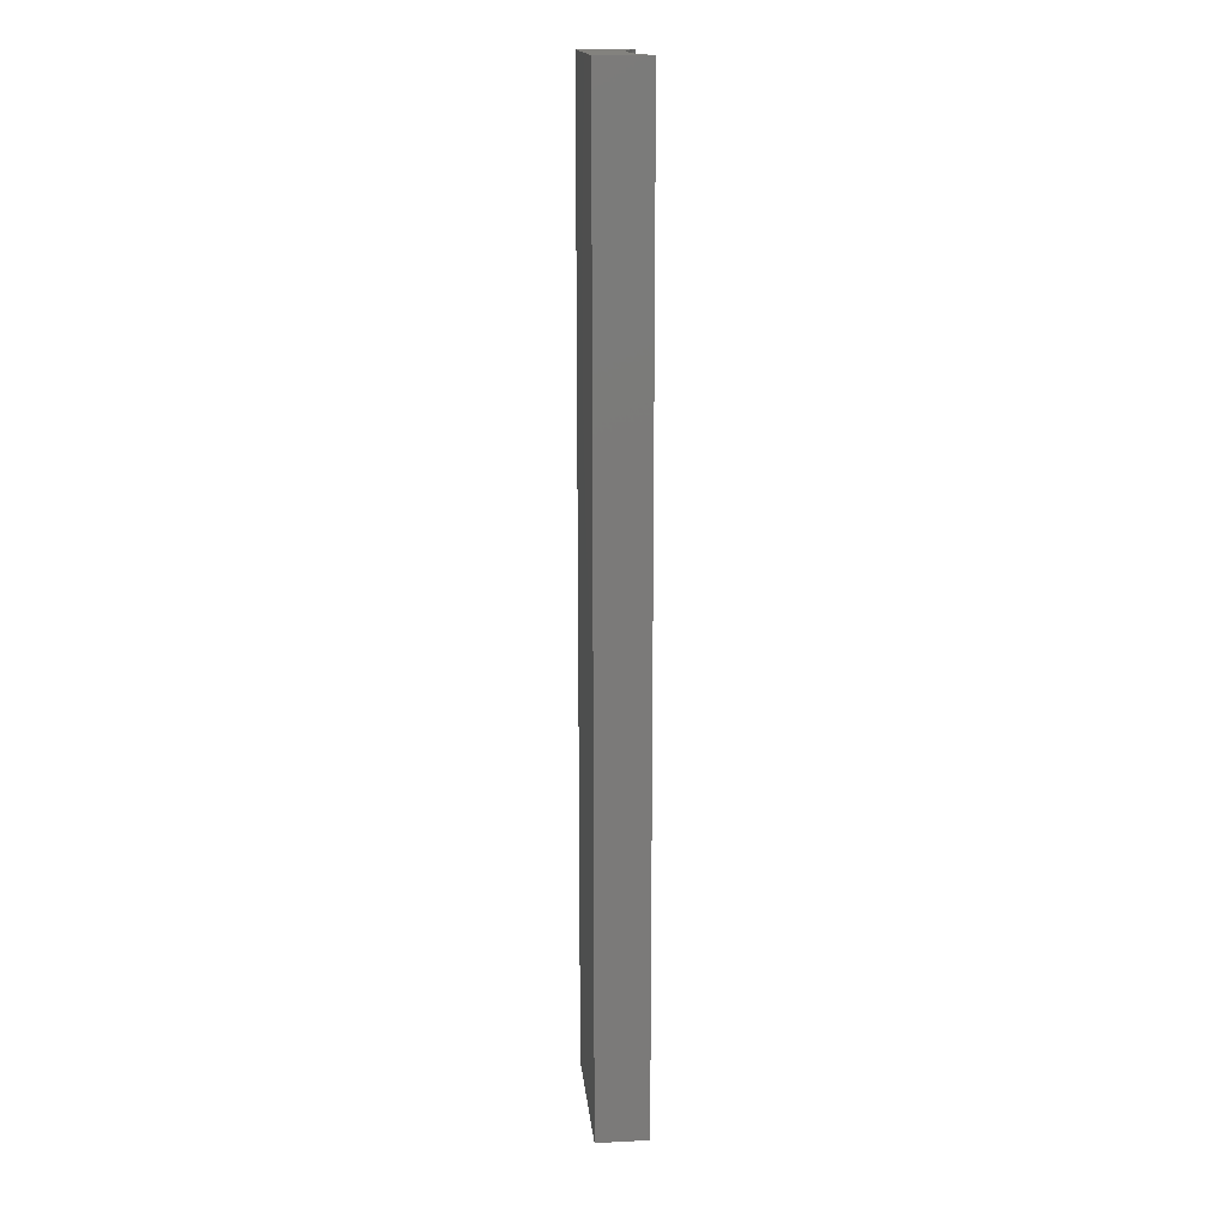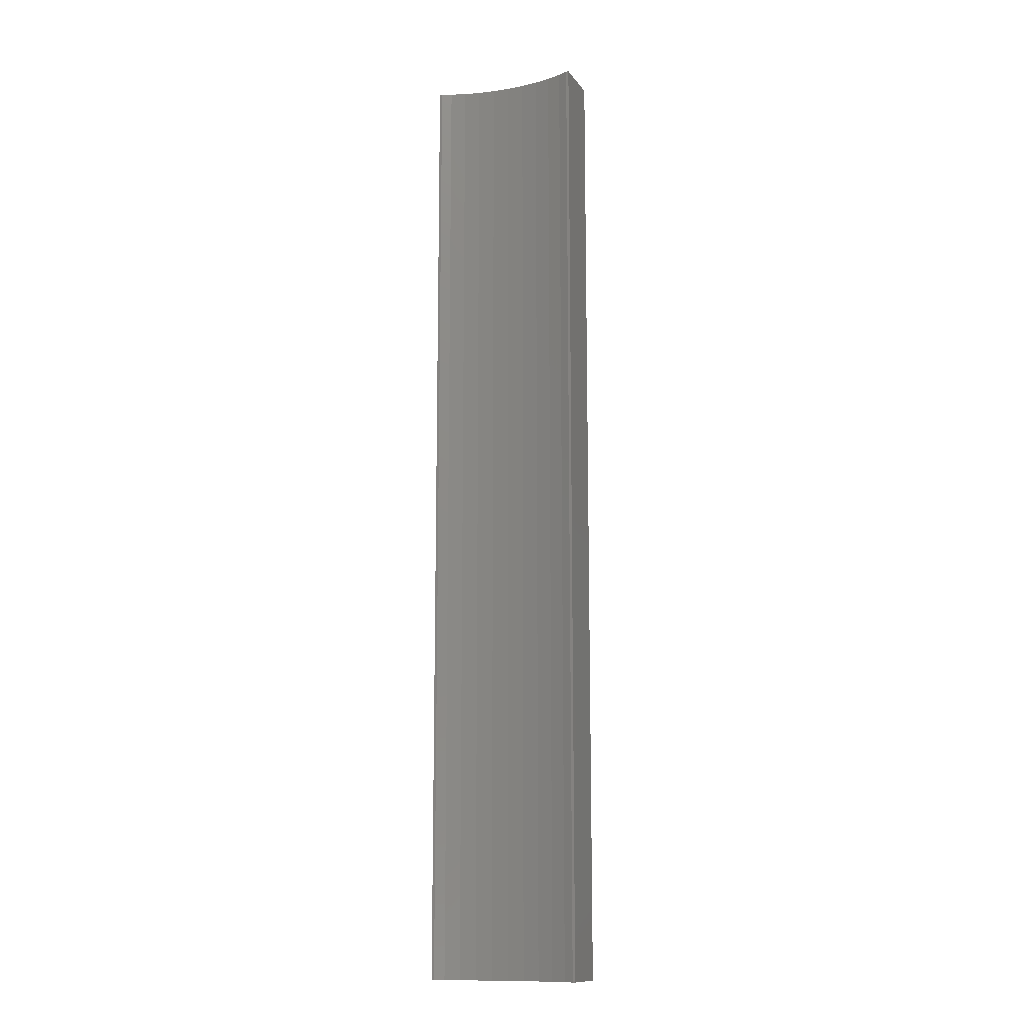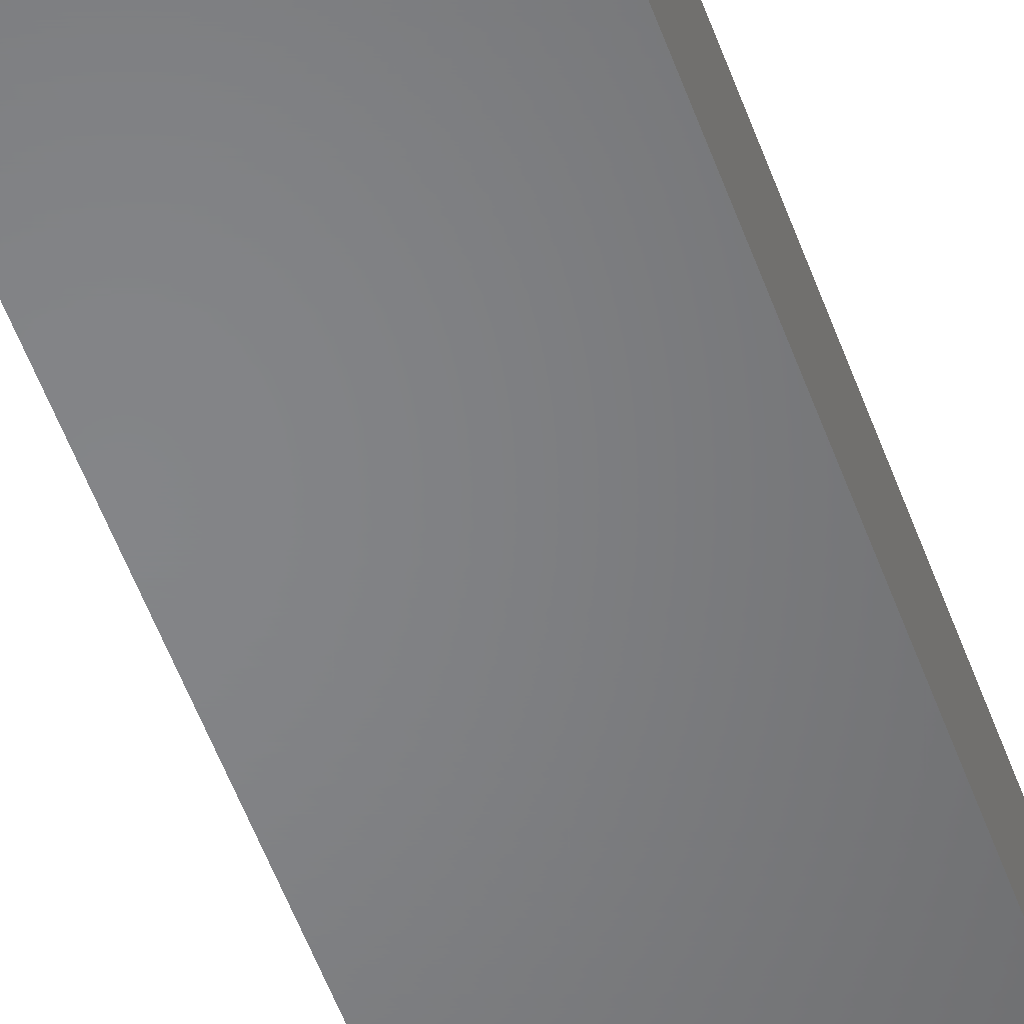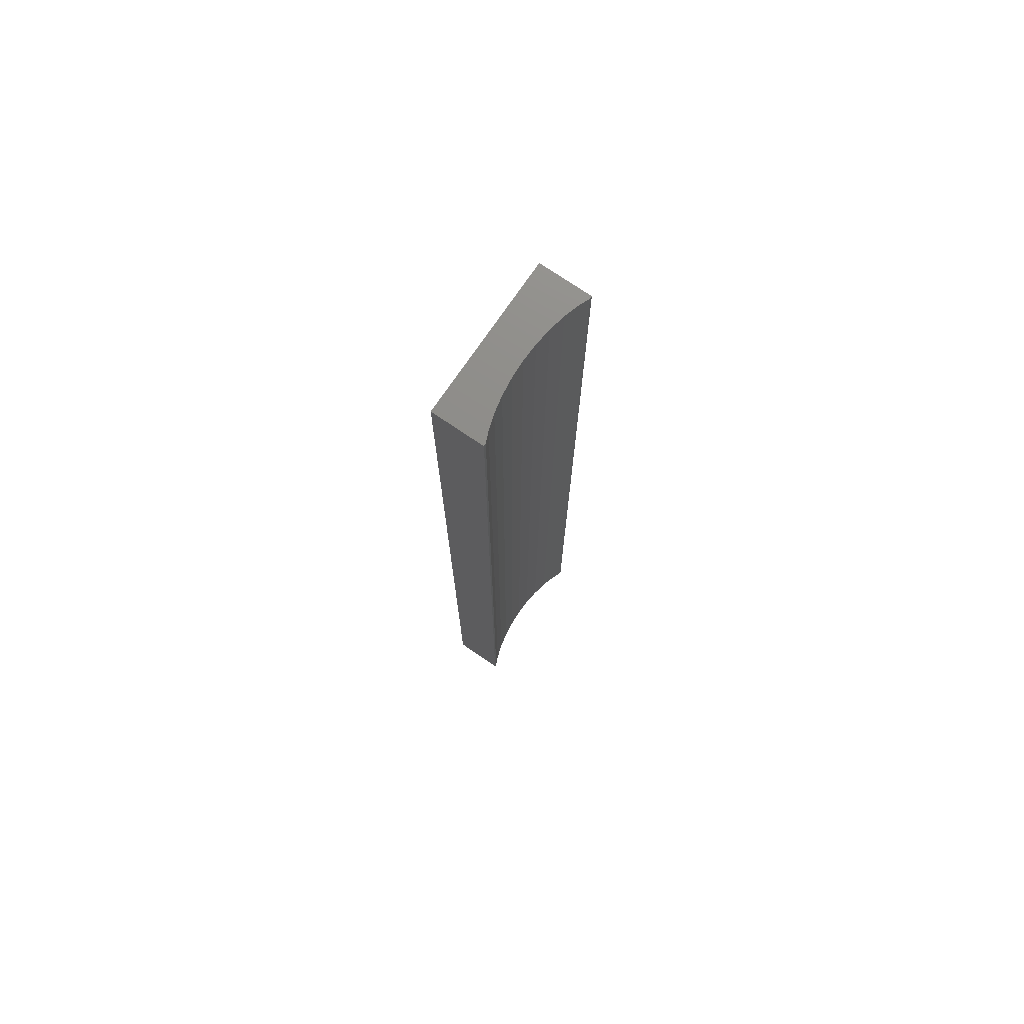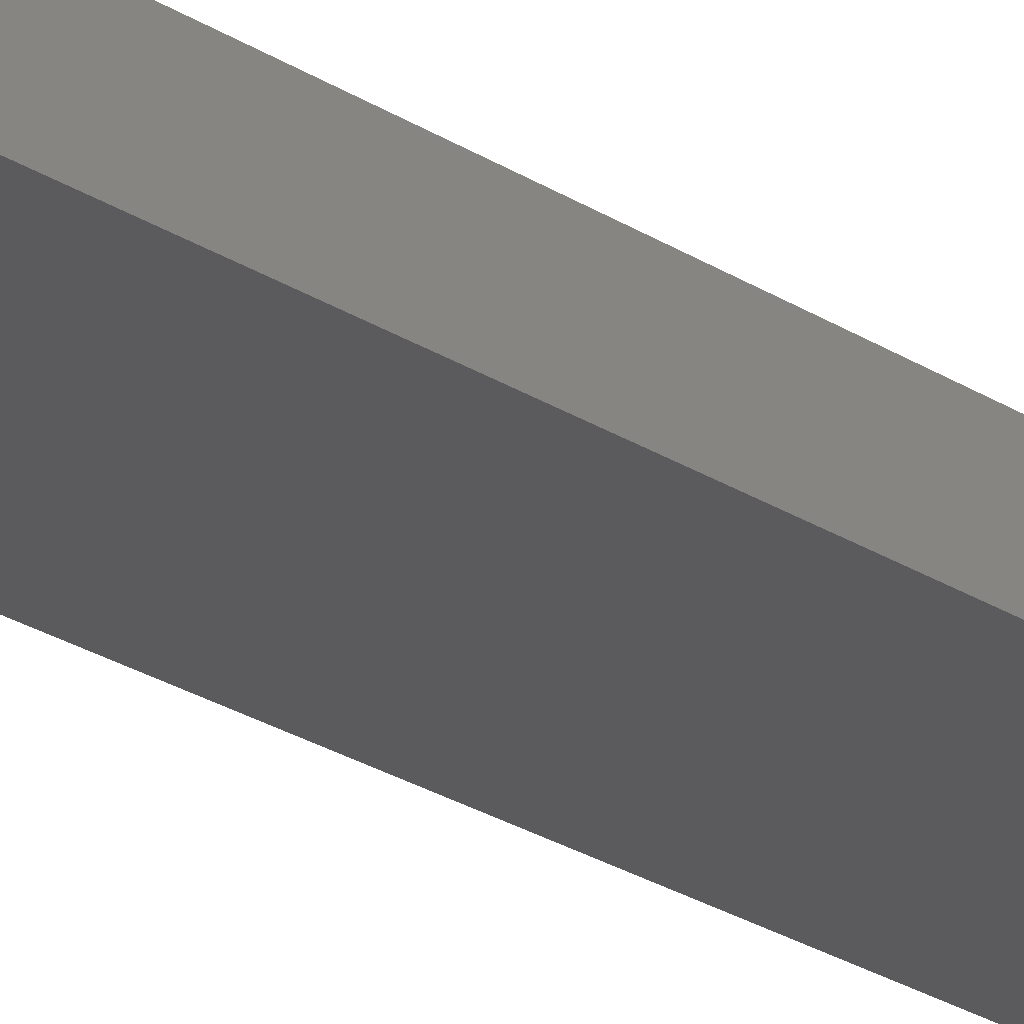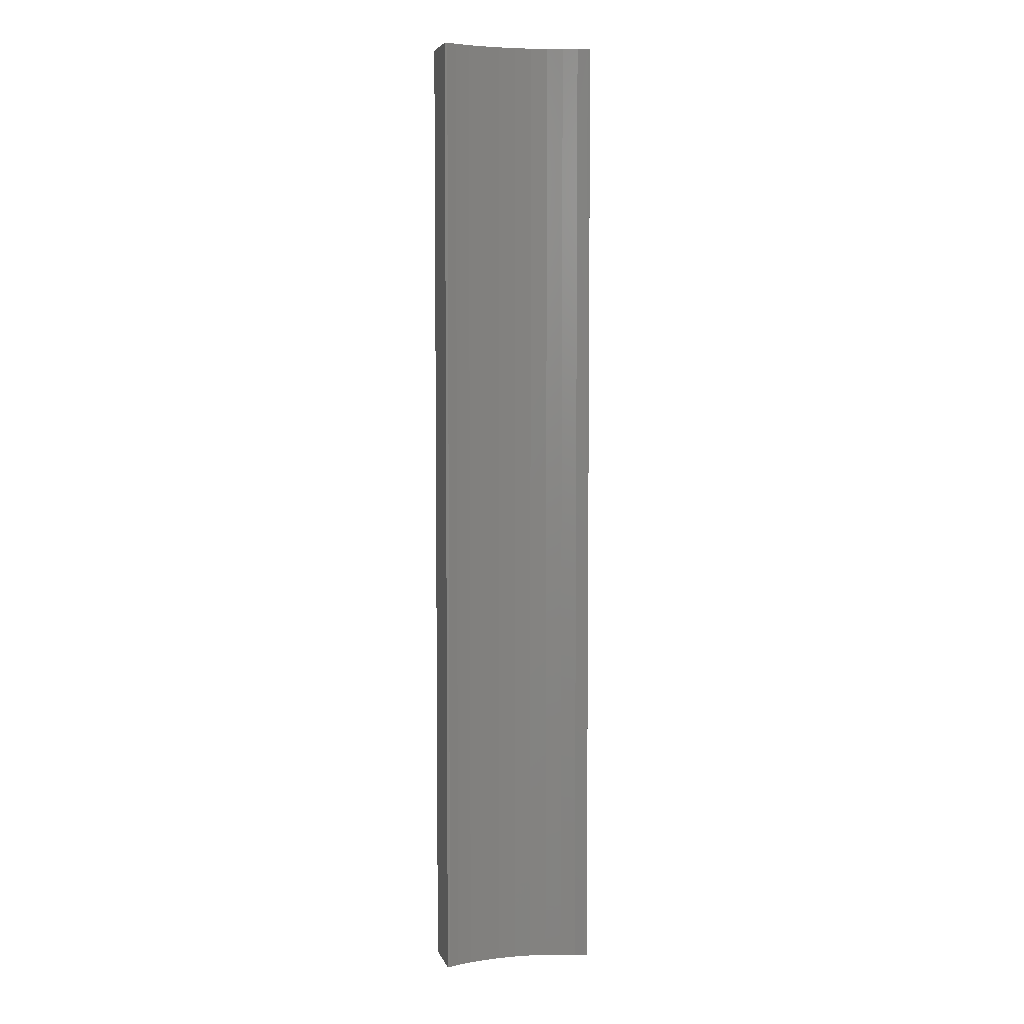
<metadata>
{"format":"stl","ext":"stl","renderer":"f3d","projection":"perspective","resolution":1024,"background":"white","views":[{"elev":16.6,"azim":84.3,"up":"+Z"},{"elev":-12.6,"azim":-157.9,"up":"+Z"},{"elev":-52.2,"azim":19.2,"up":"+Y"},{"elev":74.7,"azim":124.3,"up":"+Z"},{"elev":-26.9,"azim":45.7,"up":"+Y"},{"elev":5.2,"azim":165.7,"up":"+Z"}]}
</metadata>
<code>
# stl→obj: 32 verts, 58 faces
v 0.21 -0.07 1.315
v 0.21 0.07 -1.315
v 0.21 0.07 1.315
v 0.21 -0.07 -1.315
v -0.21 0.07 -1.315
v -0.21 -0.07 1.315
v -0.21 0.07 1.315
v -0.21 -0.07 -1.315
v 0.2029 0.07 1.315
v 0.2029 0.07 -1.315
v -0.2029 0.07 -1.315
v -0.2029 0.07 1.315
v 0.1763 0.05865 -1.315
v 0.1362 0.04635 -1.315
v 0.09271 0.03734 -1.315
v 0.04693 0.03185 -1.315
v 0 0.03 -1.315
v -0.04693 0.03185 -1.315
v -0.0927 0.03734 -1.315
v -0.1362 0.04635 -1.315
v -0.1758 0.05848 -1.315
v -0.1765 0.05873 -1.315
v 0.1763 0.05865 1.315
v 0.1362 0.04635 1.315
v 0.09271 0.03734 1.315
v 0.04693 0.03185 1.315
v 0 0.03 1.315
v -0.04693 0.03185 1.315
v -0.0927 0.03734 1.315
v -0.1362 0.04635 1.315
v -0.1763 0.05865 1.315
v -0.1763 0.05865 -1.315
f 1 2 3
f 2 1 4
f 5 6 7
f 6 5 8
f 2 9 3
f 9 2 10
f 11 7 12
f 7 11 5
f 4 10 2
f 4 13 10
f 4 14 13
f 4 15 14
f 4 16 15
f 4 17 16
f 4 18 17
f 4 19 18
f 4 20 19
f 4 21 20
f 8 21 4
f 21 8 5
f 22 5 11
f 9 1 3
f 23 1 9
f 24 1 23
f 25 1 24
f 26 1 25
f 27 1 26
f 28 1 27
f 29 1 28
f 30 1 29
f 31 1 30
f 7 31 12
f 31 6 1
f 6 31 7
f 14 25 24
f 25 14 15
f 15 26 25
f 26 15 16
f 16 27 26
f 27 16 17
f 17 28 27
f 28 17 18
f 18 29 28
f 29 18 19
f 19 30 29
f 30 19 20
f 10 23 9
f 23 10 13
f 20 31 30
f 21 31 20
f 31 21 32
f 23 14 24
f 14 23 13
f 32 12 31
f 22 12 32
f 12 22 11
f 8 1 6
f 1 8 4

</code>
